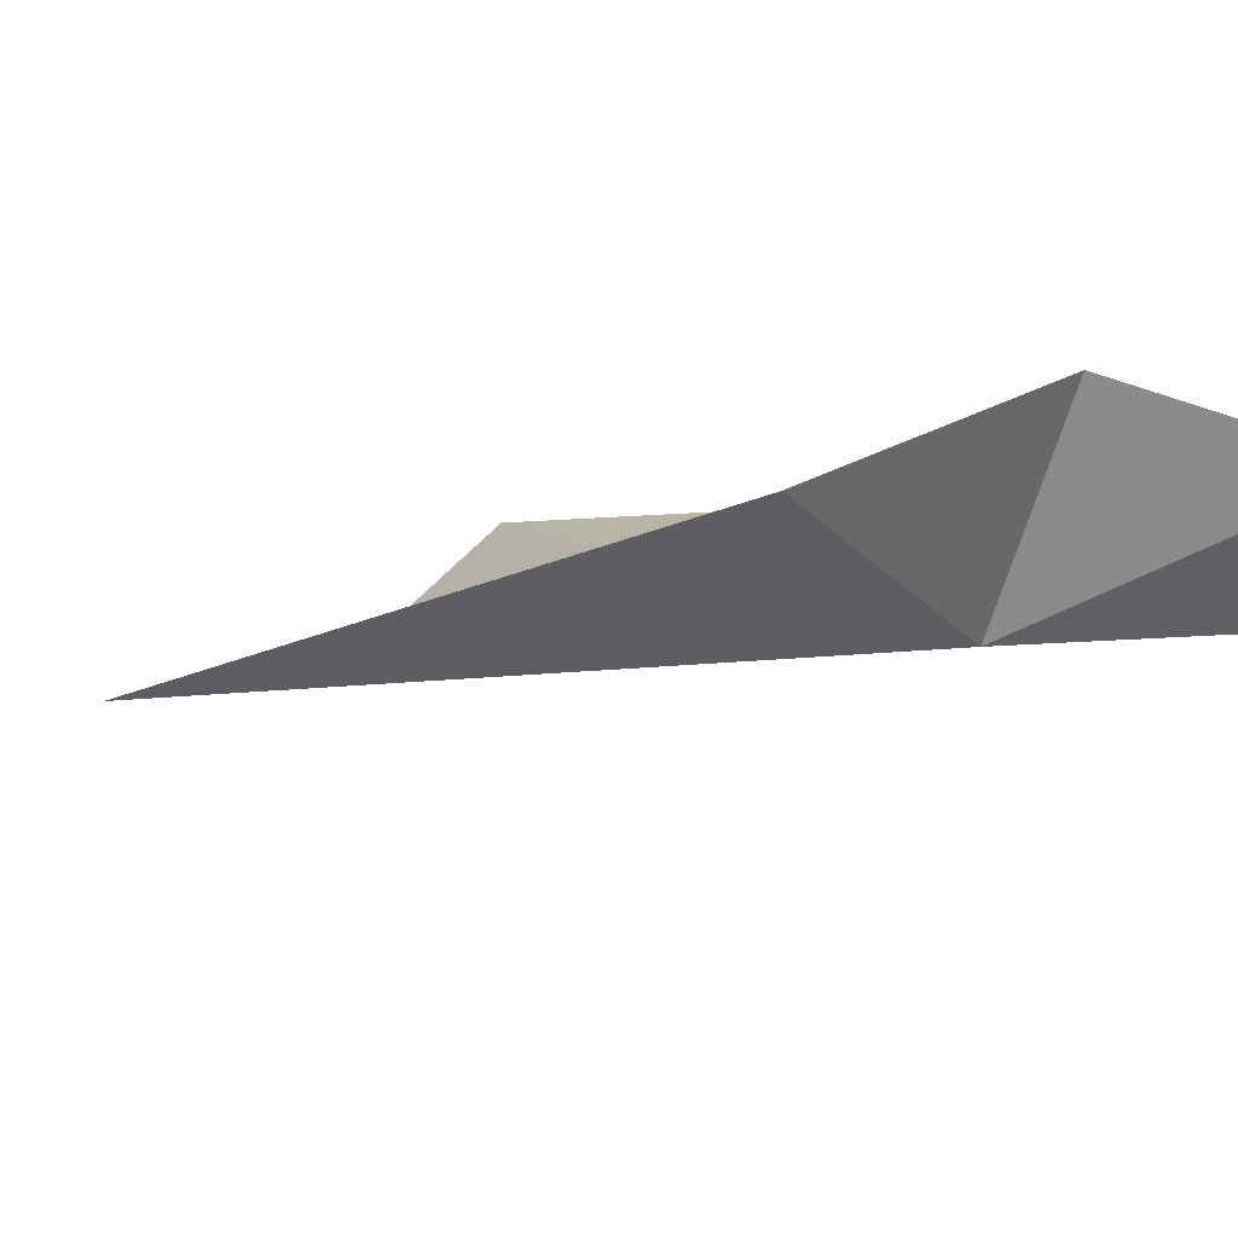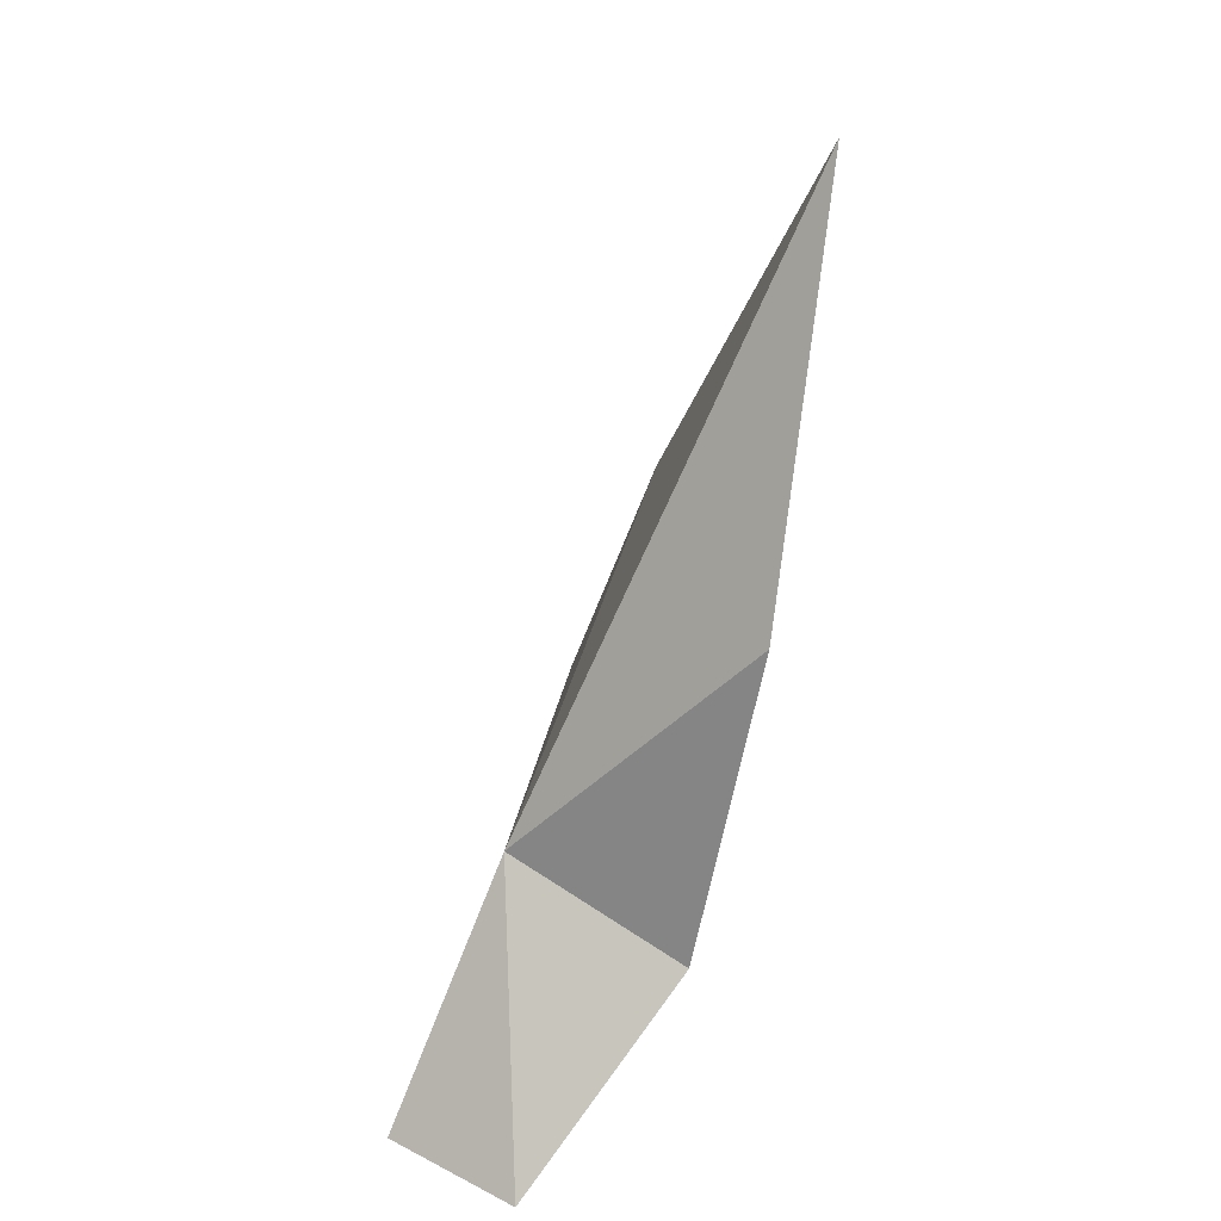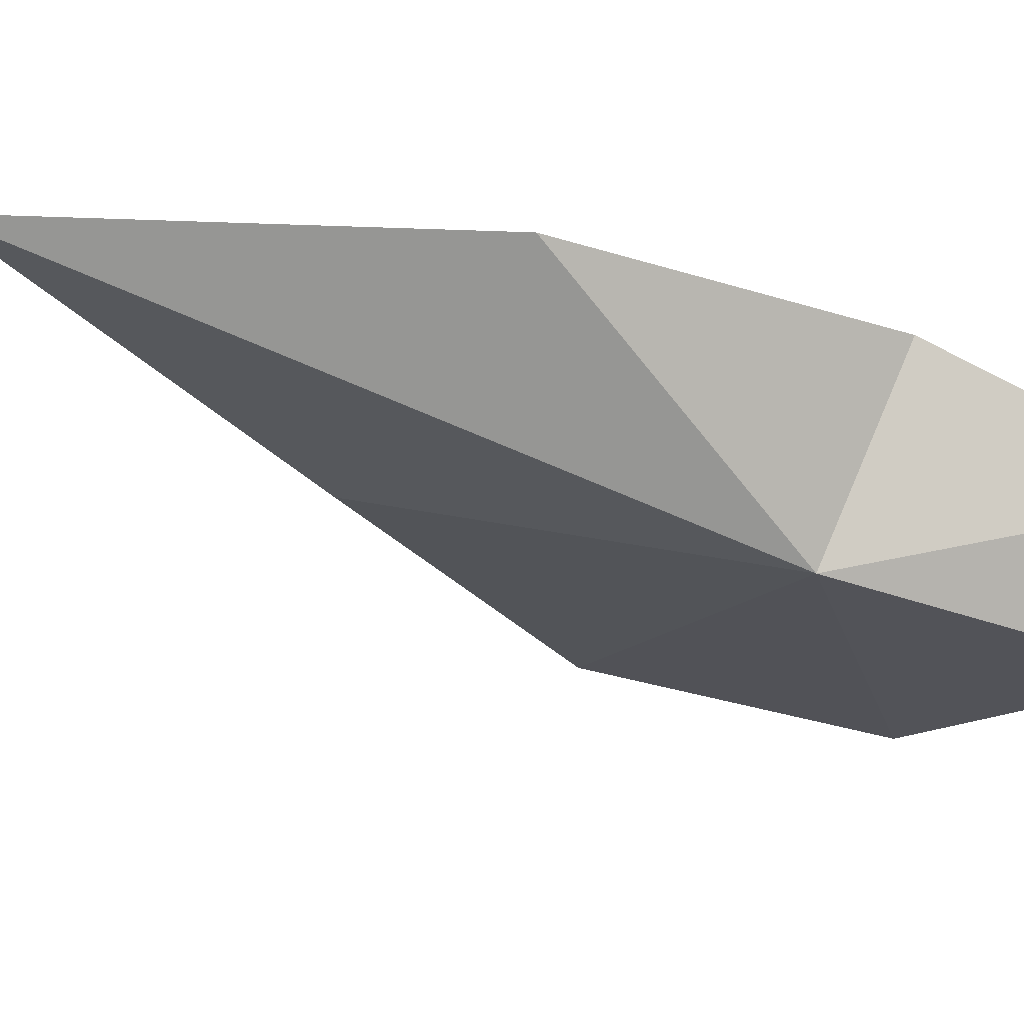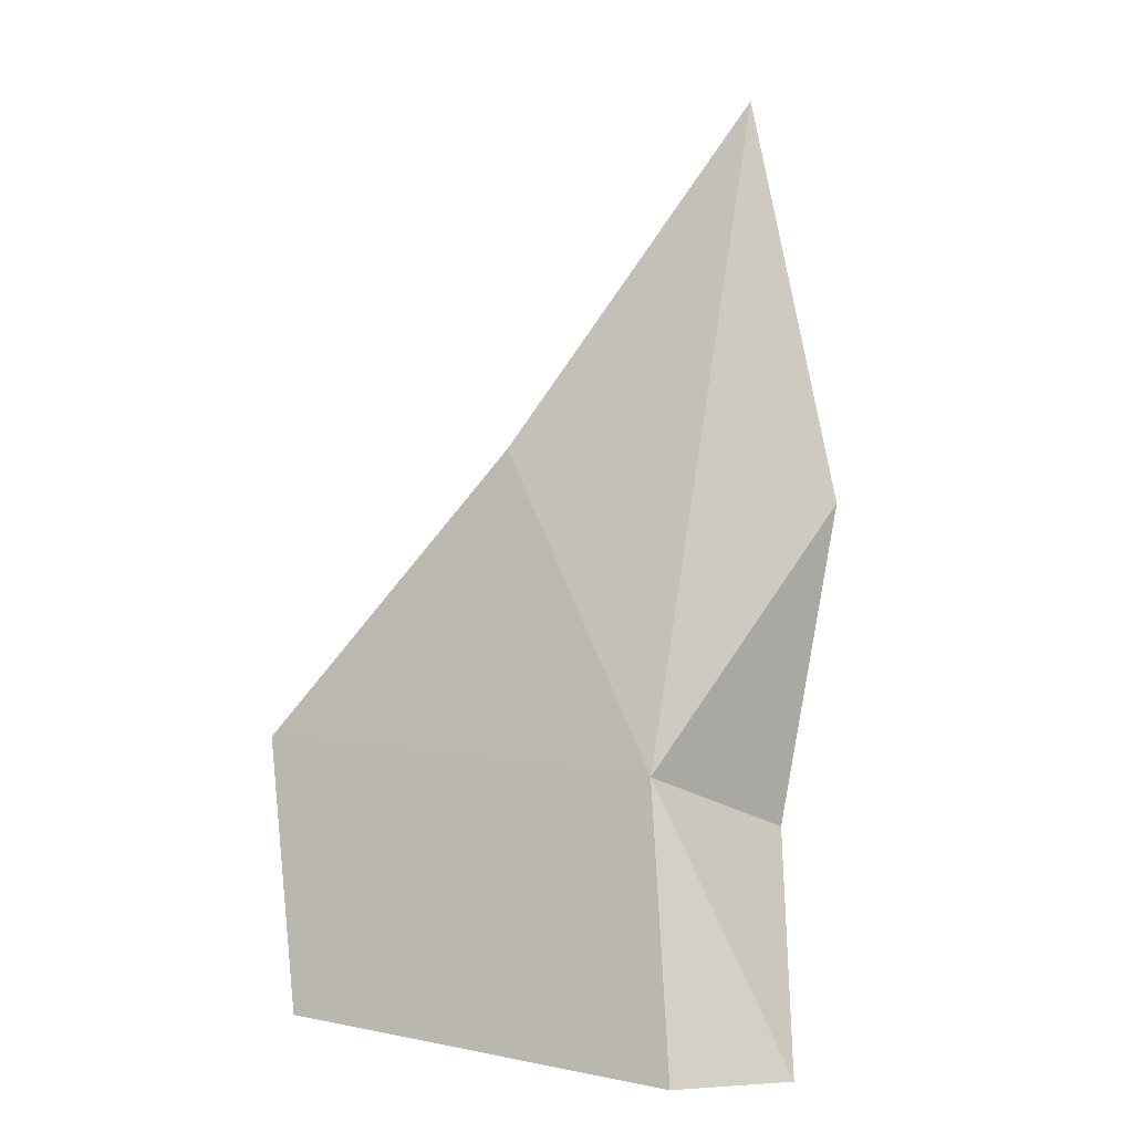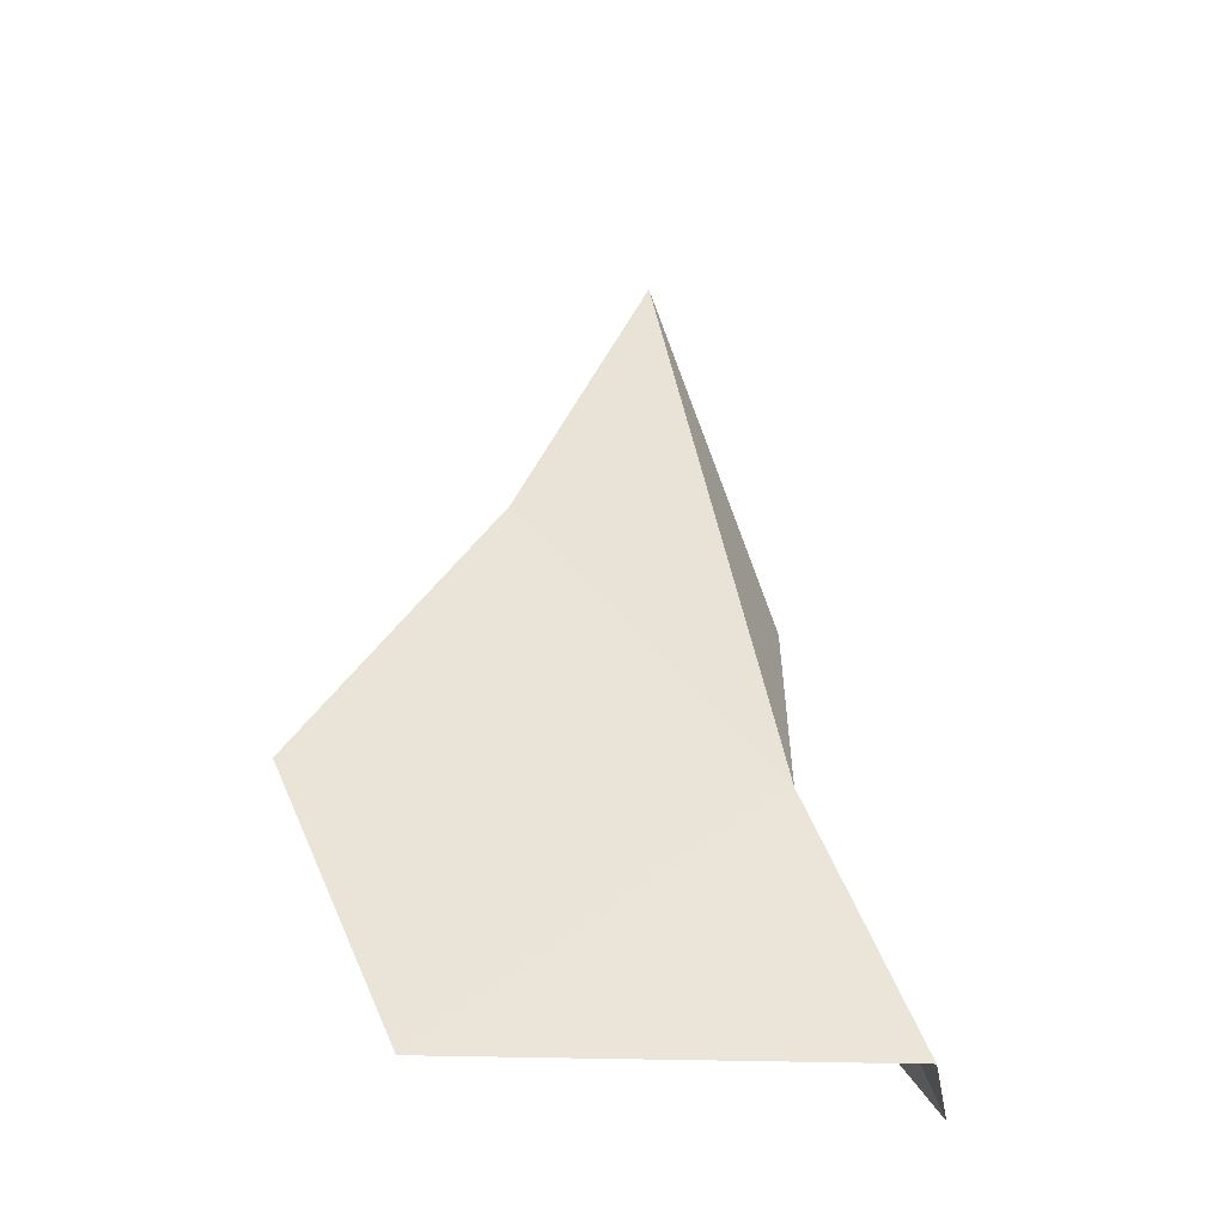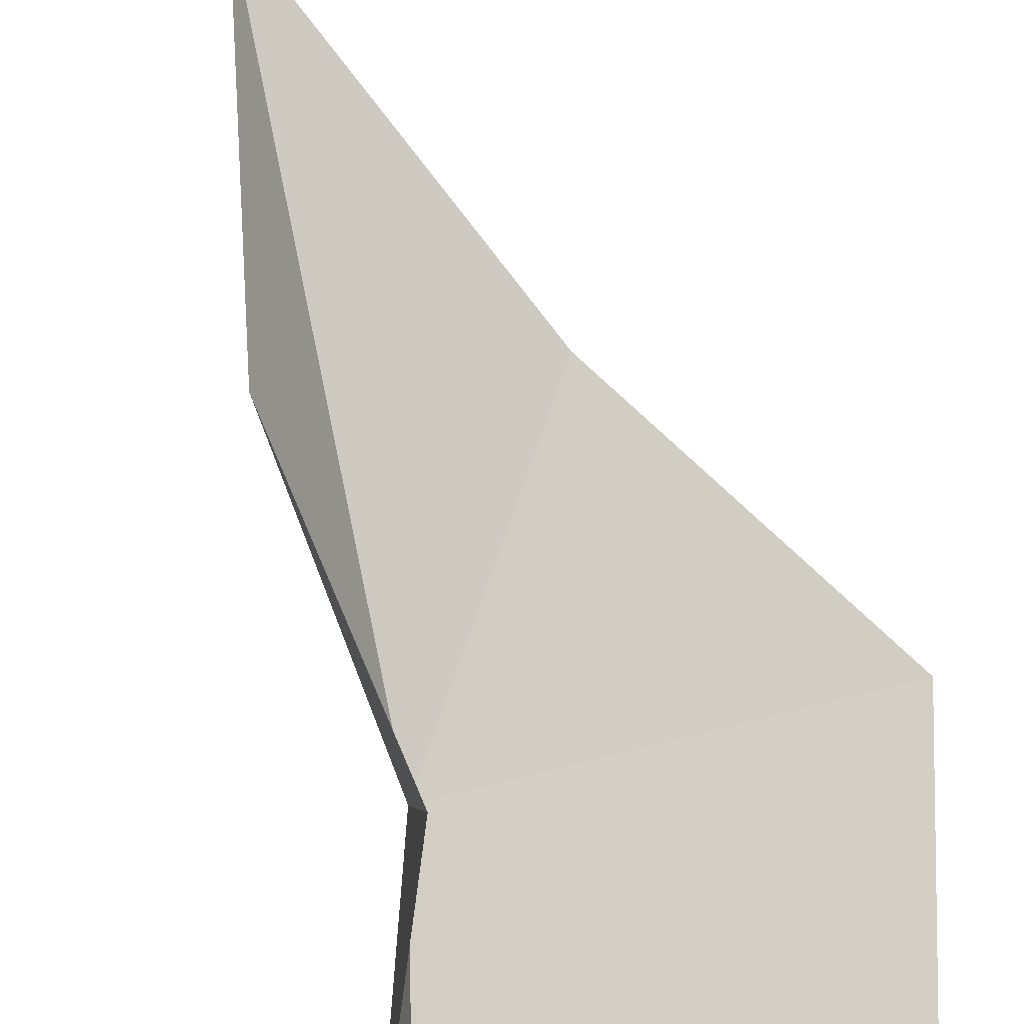
<metadata>
{"format":"obj","ext":"obj","renderer":"f3d","projection":"perspective","resolution":1024,"background":"white","views":[{"elev":35.2,"azim":-138.7,"up":"+Z"},{"elev":22.0,"azim":-69.9,"up":"+Y"},{"elev":1.8,"azim":-114.3,"up":"+Z"},{"elev":8.4,"azim":-134.6,"up":"+Y"},{"elev":-21.9,"azim":177.4,"up":"+Y"},{"elev":62.4,"azim":-22.2,"up":"+Z"}]}
</metadata>
<code>
v -32.04 29.33 22.06
v -32.36 33.45 26.3
v -32.21 27.97 25.13
v -30.17 40.28 26.48
v -34.27 24.53 23.08
v -24.4 29.06 20.24
v -26.33 24.62 19.14
v -27.69 34.29 22.99
v -33.74 24.89 20.71
f 1 3 2
f 1 2 4
f 1 5 3
f 1 6 7
f 1 4 8
f 1 7 9
f 1 9 5
f 1 8 6

</code>
